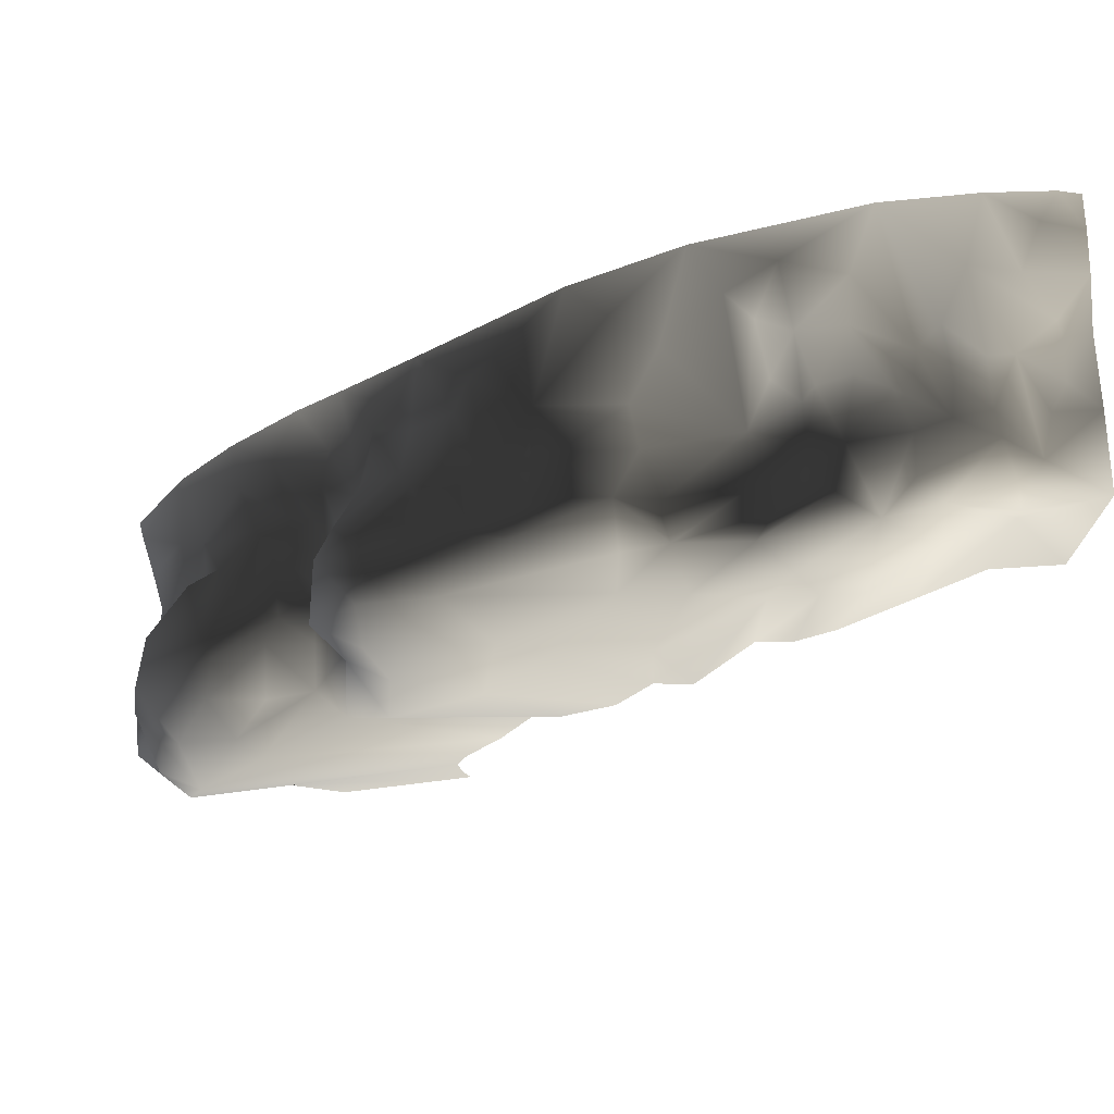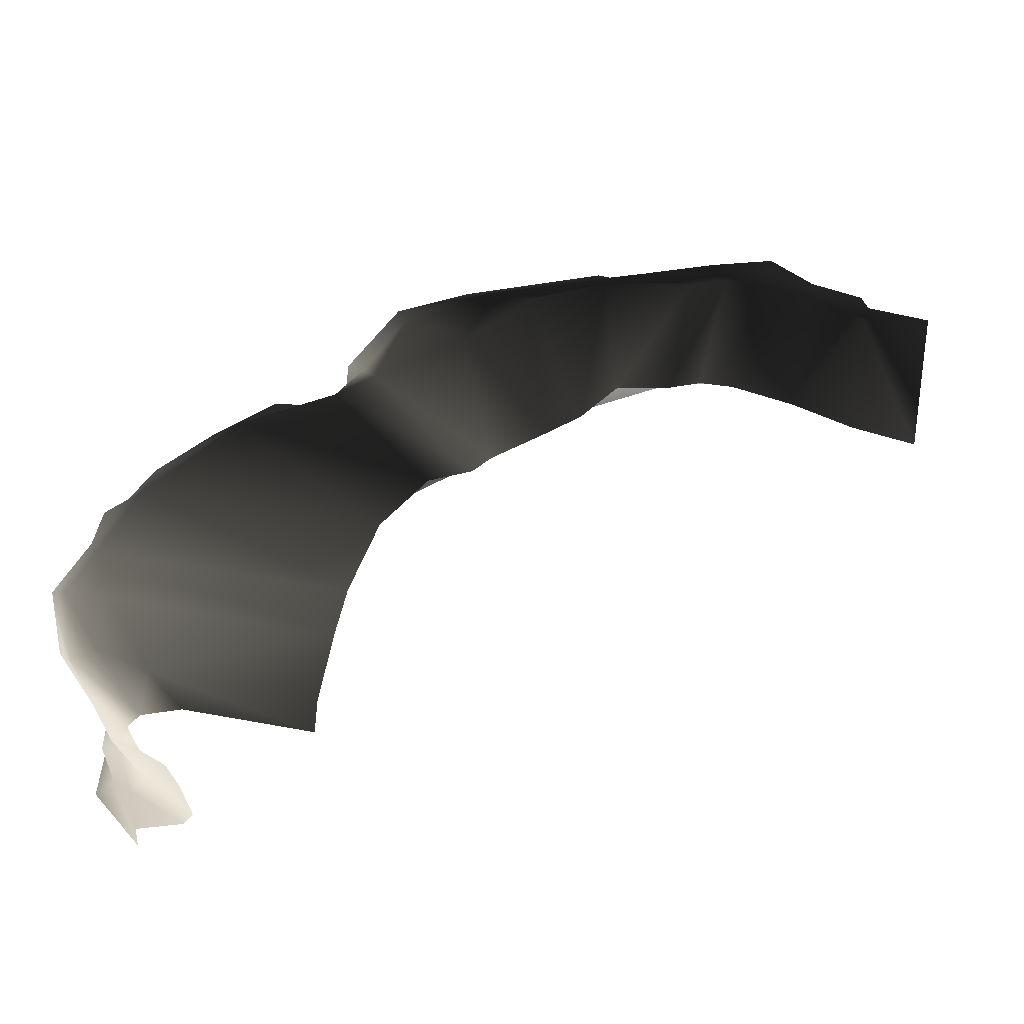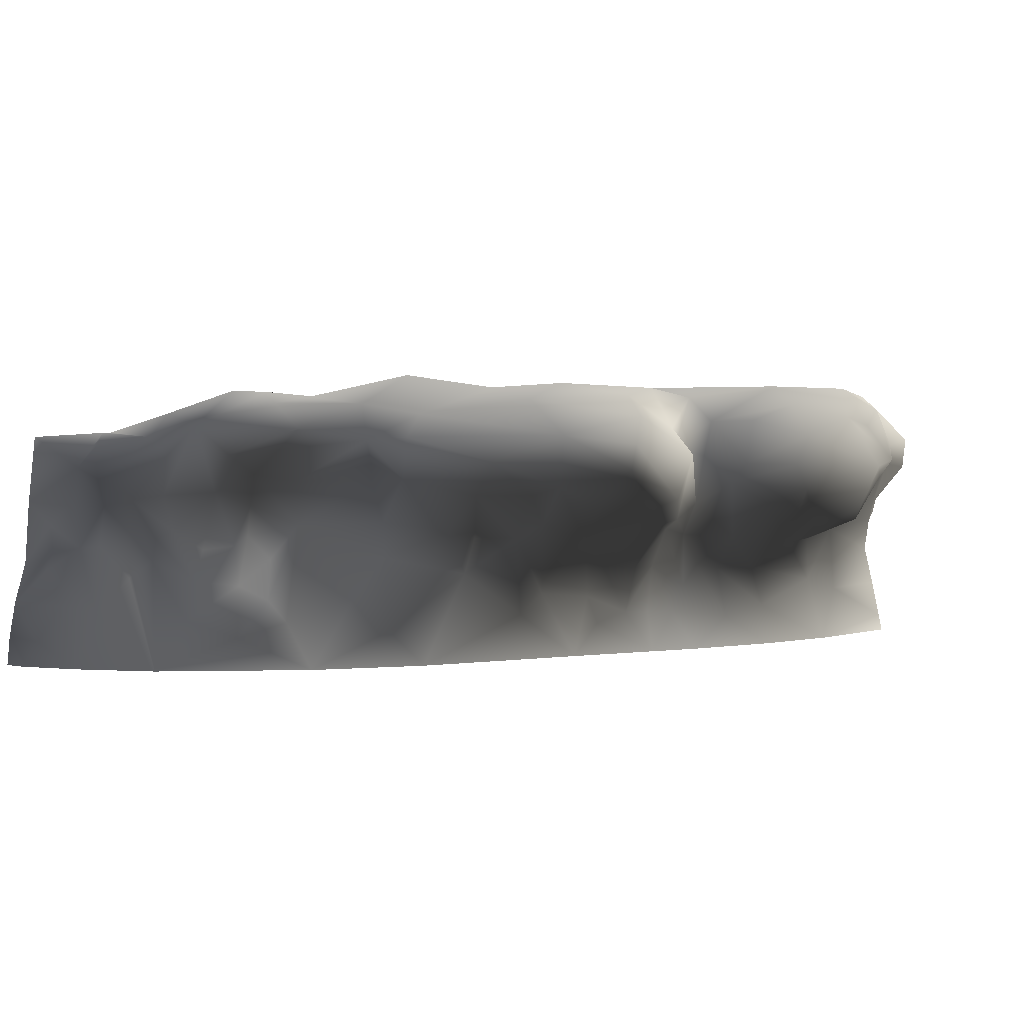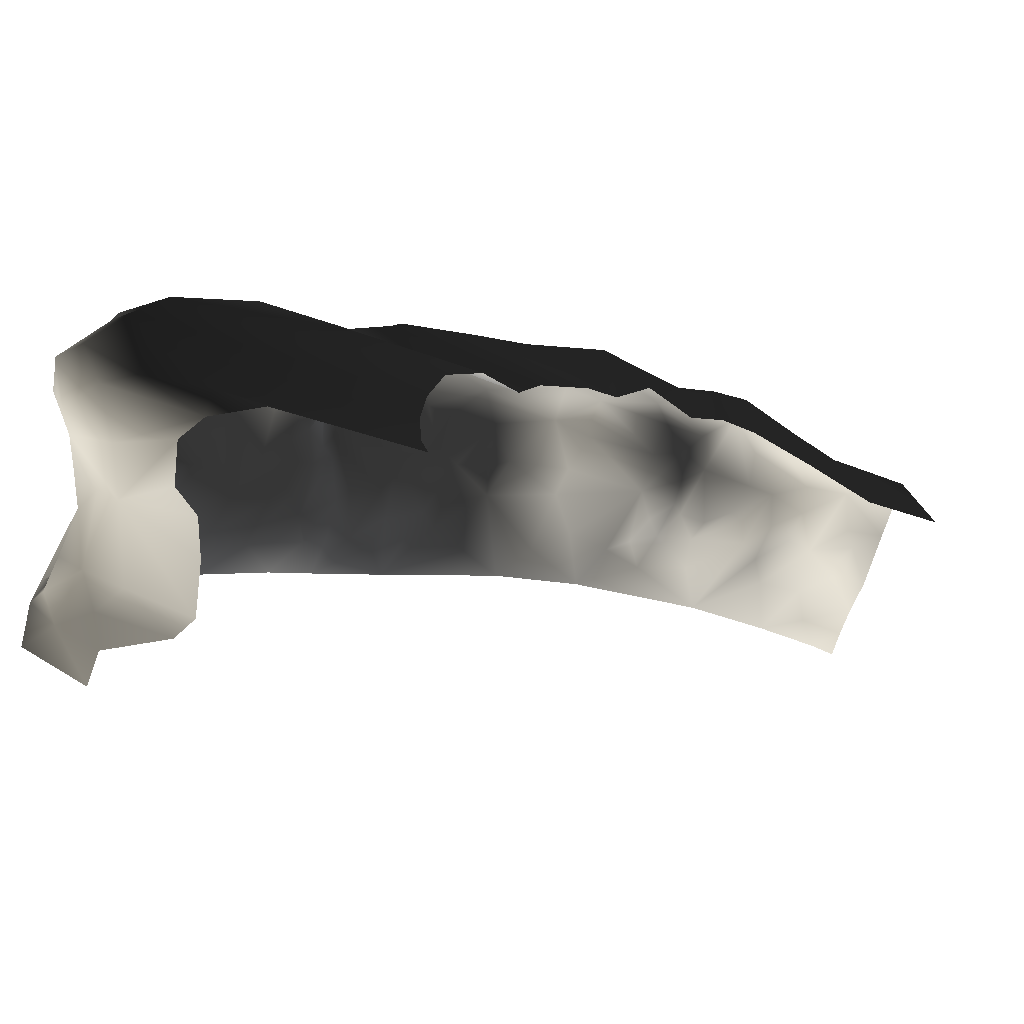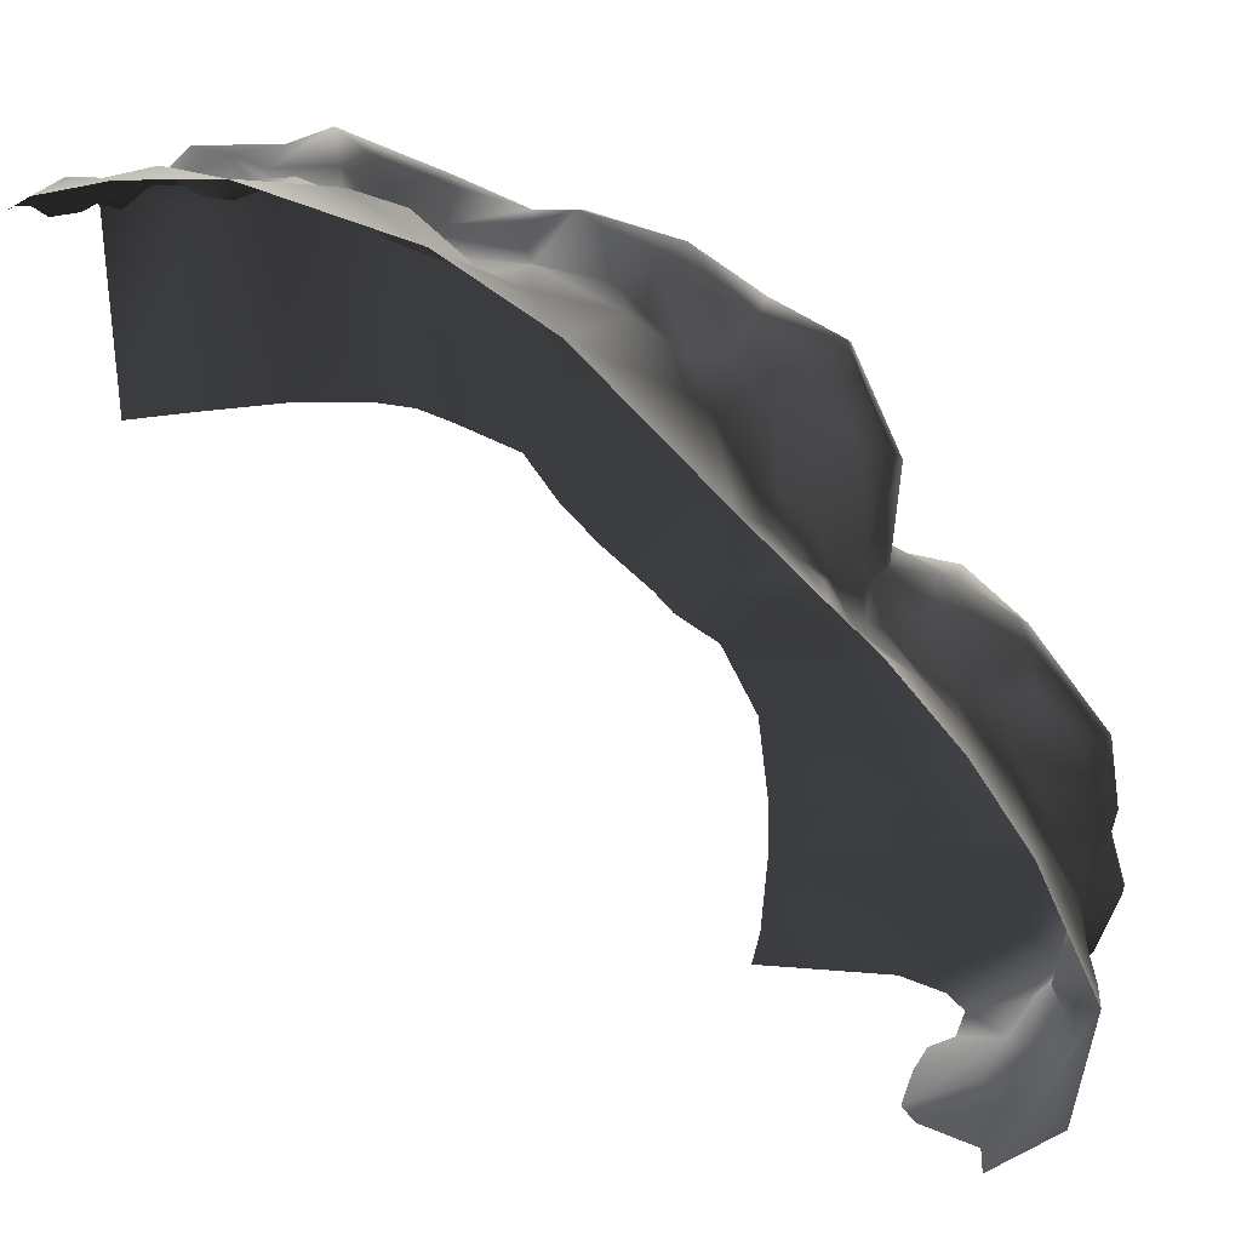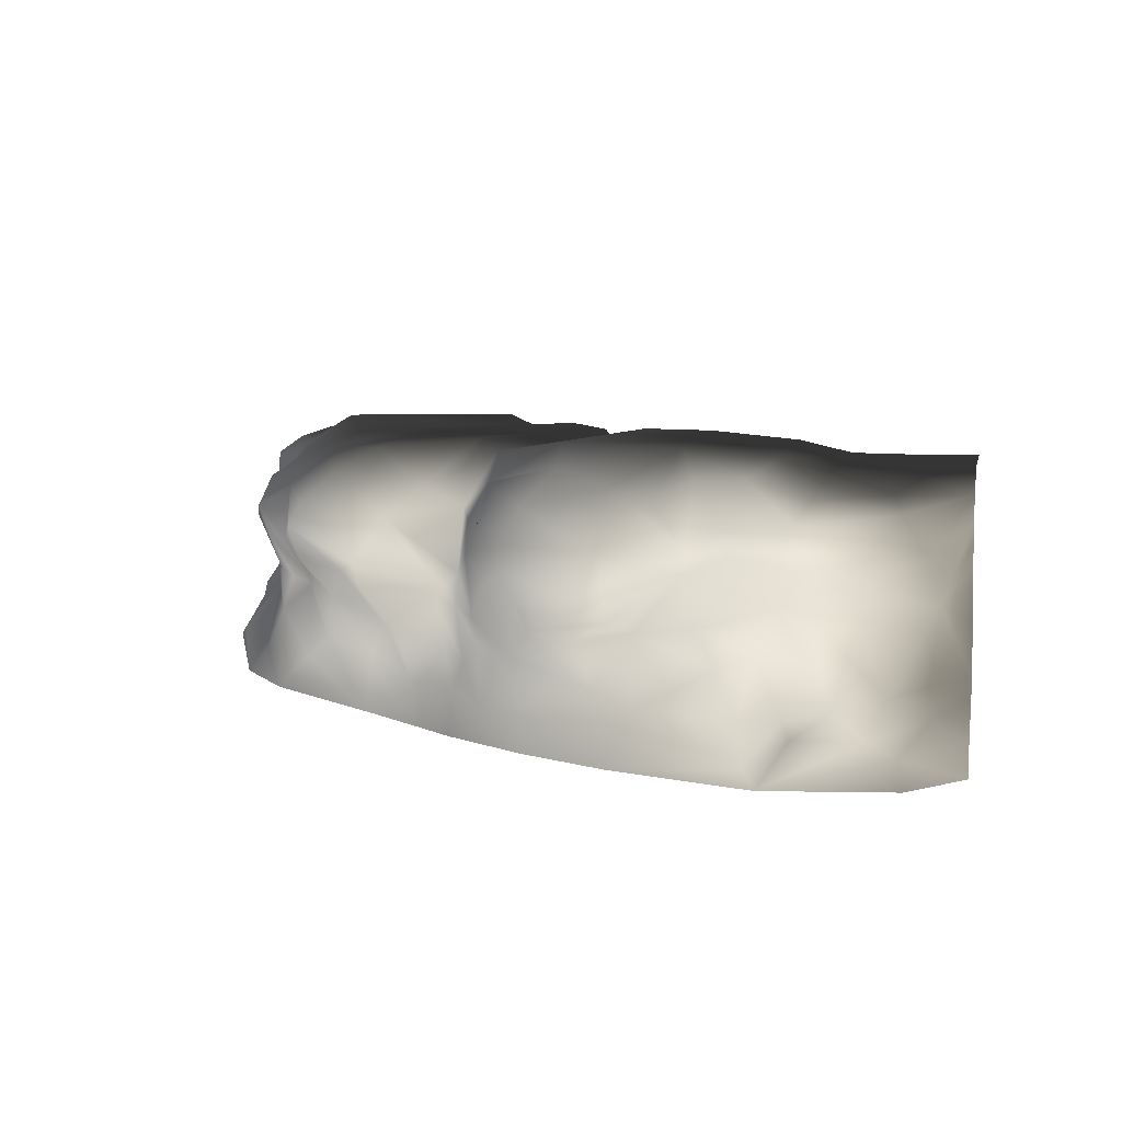
<metadata>
{"format":"obj","ext":"obj","renderer":"f3d","projection":"perspective","resolution":1024,"background":"white","views":[{"elev":76.3,"azim":-7.0,"up":"+Y"},{"elev":48.3,"azim":11.8,"up":"+Z"},{"elev":1.3,"azim":-168.3,"up":"+Z"},{"elev":-77.0,"azim":-16.3,"up":"+Y"},{"elev":29.6,"azim":-172.9,"up":"+Y"},{"elev":6.6,"azim":-78.9,"up":"+Z"}]}
</metadata>
<code>
v 5.128 3.3 1.694
v 4.813 4.057 0.35
v 5.398 3.42 1.482
v 5.658 3.883 1.051
v 5.907 3.989 0.35
v 5.788 3.45 1.884
v 5.45 3.29 2.058
v 6.12 3.311 1.859
v 6.591 3.31 1.558
v 6.236 3.702 1.126
v 6.463 3.874 0.6772
v 7 3.378 1.135
v 6.717 3.792 0.35
v 7 3.54 0.7161
v 7 3.613 0.35
v 4.493 3.797 0.9756
v 4.419 3.669 1.461
v 3.894 3.495 1.403
v 4.076 3.127 1.895
v 3.791 3.857 0.7675
v 3.931 3.03 2.021
v 3.644 2.971 1.72
v 3.371 2.65 2.156
v 3.52 3.447 1.218
v 3.227 3.608 0.9552
v 2.565 2.864 1.208
v 2.192 2.753 1.741
v 2.084 2.895 0.8124
v 1.21 2.377 1.527
v 2.94 3.47 0.35
v 1.396 2.462 2.086
v 2.249 2.583 2.188
v 2.413 2.539 2.736
v 1.887 2.949 2.761
v 3.392 2.686 2.725
v 1.025 2.499 2.544
v 1.688 2.622 0.35
v 3.847 3.017 2.818
v 3.923 2.941 2.422
v 4.252 3.358 2.589
v 4.077 3.348 3.072
v 4.486 3.458 3.44
v 4.967 3.323 2.547
v 4.824 3.339 2.083
v 4.467 3.232 1.847
v 5.347 3.465 2.493
v 5.037 3.41 1.987
v 3.495 3.06 3.14
v 2.425 2.728 3.258
v 2.367 2.707 2.957
v 1.887 2.734 3.296
v 1.833 2.272 3.604
v -0.007114 1.866 3.327
v 0.7849 2.571 2.975
v 0.529 1.45 3.816
v -0.8933 0.9913 3.591
v -0.9009 1.446 3.212
v -1.496 0.1931 3.081
v -1.347 0.6498 2.472
v -1.155 -0.2364 3.449
v -1.128 -0.7351 3.19
v -1.429 -0.7273 2.396
v -1.197 -0.4703 2.174
v -1.272 -1.216 3.902
v -0.7685 -0.8681 4.034
v -0.6503 0.5021 3.886
v 0.3432 0.1049 4.077
v -1.592 -1.166 3.559
v -2.388 -2.228 4.093
v -1.264 -0.6546 1.959
v -1.914 -1.013 1.918
v -1.414 -0.9597 1.527
v -1.914 -0.9365 2.692
v -1.527 -0.8748 3.067
v -1.245 -0.741 1.24
v -2.113 -1.101 2.958
v -2.402 -1.266 2.381
v -2.922 -1.607 2.591
v -2.791 -1.52 2.944
v -2.935 -1.837 3.367
v -2.182 -1.271 3.573
v -2.661 -2.21 3.817
v -3.438 -2.955 3.651
v -3.907 -2.914 2.921
v -3.313 -3.764 4.105
v -2.129 -1.531 1.475
v -2.643 -1.841 1.812
v -3.029 -1.941 1.945
v -3.672 -2.605 2.366
v -3.558 -2.956 2.13
v -2.87 -2.523 1.847
v -3.17 -3.204 1.967
v -3.878 -3.854 2.745
v -4.066 -3.922 3.017
v -2.87 -2.64 1.244
v -3.72 -4.008 2.119
v -3.645 -4.215 1.651
v -3.216 -3.223 1.08
v -3.752 -4.472 1.104
v -3.851 -4.546 0.5931
v -3.088 -2.872 0.35
v -2.278 -1.662 0.9116
v -1.669 -1.243 1.458
v -2.344 -1.709 0.35
v -1.814 -1.079 0.7837
v -3.895 -4.679 0.35
v -3.645 -5.041 0.8794
v -3.4 -4.928 1.045
v -3.615 -5.523 1.225
v -3.553 -5.218 1.794
v -3.574 -4.669 1.836
v -3.752 -4.875 2.354
v -3.727 -5.261 2.187
v -3.825 -5.591 2.626
v -3.352 -5.847 2.179
v -3.021 -6.664 2.343
v -3.249 -6.516 2.895
v -3.257 -6.088 1.315
v -3.524 -5.63 1.842
v -2.731 -6.541 1.378
v -2.978 -6.574 1.042
v -3.64 -5.879 0.8978
v -3.384 -6.226 0.6611
v -2.781 -7 0.7759
v -2.051 -7 1.128
v -2.808 -7 0.35
v -3.669 -6.308 0.35
v -1.881 -7 1.406
v -1.991 -7 2.051
v -2.142 -7 2.498
v -2.553 -7 3.236
v -2.334 -7 3.551
v -2.457 -7 2.738
v -3.571 -6.244 3.421
v -3.936 -5.843 2.962
v -4.242 -5.13 3.332
v -3.966 -5.276 3.592
v -4.197 -4.954 2.905
v -4.022 -4.337 3.251
v -3.808 -4.56 3.798
v -3.828 -3.978 3.788
v -3.575 -4.871 4.01
v -3.259 -5.438 3.859
v -3.219 -6.132 3.604
v -2.38 -6.452 3.75
v -3.708 -3.493 3.529
v -3.978 -4.399 2.955
v -1.741 -7 3.839
v 8.388e-06 -7 3.839
v -0.09344 -6.523 3.839
v -0.136 -4.808 4.01
v -0.1577 -5.462 3.859
v 0.01851 -3.685 4.105
v 0.4704 -2.754 4.093
v 0.9824 -2.286 3.902
v 1.219 -2.106 4.034
v 1.848 -1.553 4.077
v 1.072 1.229 3.978
v 2.162 1.652 4.138
v 2.569 2.403 3.737
v 3.376 2.211 3.835
v 3.626 2.832 3.743
v 3.902 2.364 3.903
v 3.253 3.004 3.409
v 4.376 2.314 3.923
v 5.192 2.554 3.621
v 5.177 3.215 3.297
v 4.899 3.397 3.043
v 5.815 3.444 2.755
v 5.822 3.22 2.396
v 6.306 2.94 2.902
v 5.949 3.201 3.167
v 6.021 2.778 3.363
v 7 2.739 3.311
v 7 2.935 2.449
v 6.479 2.864 2.395
v 6.025 2.495 3.369
v 6.658 3.019 2.14
v 6.533 3.218 1.777
v 6.673 3.105 1.693
v 7 0.0001285 3.384
v 6.092 0.1686 3.369
v 5.182 0.2082 3.621
v 4.304 0.1575 3.848
v 3.837 0.08541 3.903
v 3.406 -0.03277 3.835
v 2.703 -0.5043 4.138
v 2.281 -1.008 3.978
v 7 3.051 1.654
v -0.3016 0.5258 1.562
v -0.5551 0.1296 0.9061
v -0.1234 0.7471 1.155
v -0.7077 0.245 1.526
v -1.109 0.6176 2.131
v -1.059 -0.3347 2.048
v -0.8483 -0.3911 1.513
v -0.8297 -0.1099 0.8945
v -1.115 -0.5767 0.8714
v -0.968 0.9033 2.319
v -0.8668 1.63 2.871
v -0.441 1.618 2.389
v 0.03044 1.947 2.643
v -0.1862 1.266 1.927
v 0.3588 1.486 1.23
v 0.3066 1.751 2.151
v 0.6435 1.743 1.973
v 0.3663 2.113 2.542
v 0.5835 1.83 0.9736
v 0.02636 0.8758 0.35
v -0.2289 0.5536 0.779
v -0.9026 -0.06769 0.35
v 1.112 2.205 1.985
v -1.441 -0.5999 0.35
g P_DF_SetA_Scarp_03_(11)_703_26
f 1 3 2
f 2 3 4
f 5 2 4
f 6 4 3
f 3 7 6
f 3 1 7
f 8 4 6
f 9 4 8
f 10 4 9
f 10 5 4
f 11 5 10
f 10 12 11
f 9 12 10
f 11 13 5
f 11 14 13
f 11 12 14
f 14 15 13
f 2 16 1
f 17 1 16
f 17 16 18
f 18 19 17
f 20 18 16
f 19 18 21
f 21 18 22
f 21 22 23
f 22 24 23
f 18 24 22
f 18 20 24
f 24 25 23
f 20 25 24
f 25 26 23
f 26 27 23
f 27 26 28
f 27 28 29
f 30 26 25
f 25 20 30
f 30 28 26
f 2 30 20
f 27 29 31
f 31 32 27
f 23 27 32
f 23 32 33
f 33 32 34
f 32 31 34
f 35 23 33
f 36 34 31
f 37 29 28
f 30 37 28
f 38 23 35
f 39 23 38
f 40 39 38
f 41 40 38
f 40 41 42
f 43 40 42
f 43 44 40
f 45 40 44
f 45 19 40
f 19 39 40
f 43 46 44
f 47 44 46
f 17 44 47
f 45 44 17
f 19 45 17
f 48 38 35
f 48 41 38
f 48 35 49
f 50 49 35
f 49 50 34
f 51 49 34
f 51 52 49
f 51 53 52
f 53 51 54
f 51 34 54
f 52 53 55
f 55 53 56
f 53 57 56
f 57 58 56
f 57 59 58
f 58 60 56
f 58 61 60
f 58 62 61
f 58 63 62
f 59 63 58
f 64 60 61
f 65 60 64
f 66 60 65
f 56 60 66
f 55 56 66
f 66 65 67
f 67 55 66
f 61 68 64
f 69 64 68
f 62 63 70
f 62 70 71
f 72 71 70
f 73 62 71
f 73 74 62
f 61 62 74
f 68 61 74
f 75 72 70
f 73 76 74
f 76 68 74
f 71 77 73
f 78 73 77
f 79 73 78
f 73 79 76
f 80 76 79
f 81 76 80
f 76 81 68
f 82 81 80
f 69 68 82
f 68 81 82
f 82 80 83
f 83 80 84
f 79 84 80
f 78 84 79
f 85 82 83
f 71 86 77
f 87 77 86
f 87 78 77
f 87 88 78
f 78 88 89
f 84 78 89
f 90 89 88
f 90 84 89
f 90 88 91
f 91 88 87
f 92 90 91
f 93 90 92
f 90 93 84
f 93 94 84
f 94 83 84
f 86 95 87
f 87 95 91
f 92 91 95
f 96 93 92
f 97 96 92
f 92 98 97
f 95 98 92
f 98 99 97
f 98 100 99
f 101 100 98
f 101 98 95
f 102 95 86
f 102 101 95
f 86 103 102
f 104 101 102
f 102 103 105
f 104 102 105
f 101 106 100
f 100 106 107
f 108 100 107
f 108 99 100
f 109 108 107
f 108 109 110
f 111 108 110
f 99 108 111
f 99 111 97
f 110 112 111
f 96 111 112
f 97 111 96
f 112 110 113
f 112 113 114
f 114 113 115
f 115 116 114
f 117 114 116
f 115 118 116
f 119 118 115
f 115 113 119
f 118 119 109
f 110 119 113
f 119 110 109
f 116 118 120
f 121 120 118
f 121 118 122
f 122 118 109
f 123 121 122
f 124 121 123
f 121 124 125
f 121 125 120
f 123 126 124
f 126 123 127
f 106 123 122
f 123 106 127
f 125 128 120
f 116 120 128
f 116 128 129
f 116 129 130
f 116 131 117
f 131 132 117
f 107 106 122
f 109 107 122
f 133 131 116
f 133 116 130
f 132 134 117
f 117 134 135
f 134 136 135
f 134 137 136
f 138 135 136
f 139 138 136
f 140 139 136
f 140 136 137
f 139 140 141
f 139 141 94
f 140 85 141
f 140 142 85
f 137 142 140
f 137 143 142
f 144 143 137
f 144 137 134
f 145 143 144
f 145 144 132
f 132 144 134
f 85 146 141
f 141 146 94
f 114 135 138
f 147 139 94
f 139 147 138
f 112 138 147
f 112 114 138
f 147 93 112
f 93 147 94
f 94 146 83
f 85 83 146
f 132 148 145
f 96 112 93
f 145 148 149
f 149 150 145
f 85 142 151
f 152 151 142
f 145 150 152
f 142 143 152
f 152 143 145
f 135 114 117
f 151 153 85
f 69 85 153
f 85 69 82
f 153 154 69
f 64 69 154
f 154 155 64
f 65 64 155
f 155 156 65
f 67 65 156
f 156 157 67
f 158 67 157
f 158 55 67
f 52 55 158
f 52 158 159
f 160 52 159
f 159 161 160
f 161 162 160
f 162 161 163
f 163 42 162
f 42 164 162
f 164 160 162
f 160 164 49
f 160 49 52
f 42 163 165
f 166 42 165
f 166 167 42
f 167 168 42
f 167 169 168
f 46 168 169
f 169 170 46
f 171 170 169
f 171 8 170
f 171 169 172
f 169 167 172
f 171 172 173
f 172 167 173
f 174 171 173
f 174 175 171
f 176 171 175
f 176 8 171
f 177 167 166
f 167 177 173
f 174 173 177
f 7 46 170
f 178 176 175
f 176 178 8
f 178 179 8
f 9 8 179
f 46 43 168
f 7 1 46
f 1 47 46
f 1 17 47
f 178 180 179
f 179 180 9
f 12 9 180
f 181 174 177
f 177 182 181
f 183 182 177
f 177 166 183
f 184 183 166
f 166 165 184
f 185 184 165
f 165 163 185
f 186 185 163
f 163 161 186
f 187 186 161
f 161 159 187
f 188 187 159
f 159 158 188
f 157 188 158
f 12 180 189
f 189 180 178
f 189 178 175
f 190 192 191
f 193 190 191
f 193 194 190
f 194 193 195
f 195 63 194
f 196 195 193
f 191 196 193
f 196 191 197
f 196 197 198
f 63 59 194
f 59 199 194
f 194 199 190
f 200 199 59
f 200 201 199
f 201 200 202
f 203 201 202
f 199 201 203
f 203 192 190
f 199 203 190
f 53 202 200
f 203 204 192
f 205 203 202
f 204 203 205
f 206 204 205
f 205 207 206
f 202 207 205
f 206 208 204
f 208 209 204
f 208 37 209
f 204 209 192
f 200 57 53
f 200 59 57
f 210 192 209
f 211 210 209
f 210 211 191
f 192 210 191
f 207 36 206
f 206 36 212
f 29 206 212
f 29 37 208
f 29 208 206
f 54 36 207
f 34 36 54
f 54 207 202
f 202 53 54
f 197 191 211
f 198 197 211
f 198 211 213
f 105 198 213
f 198 105 75
f 75 105 72
f 72 105 103
f 31 212 36
f 31 29 212
f 196 198 75
f 195 196 75
f 75 70 195
f 63 195 70
f 71 72 103
f 71 103 86
f 105 213 104
f 2 20 16
f 168 43 42
f 42 41 164
f 164 41 48
f 164 48 49
f 6 7 170
f 6 170 8
f 50 33 34
f 50 35 33
f 39 19 21
f 21 23 39

</code>
